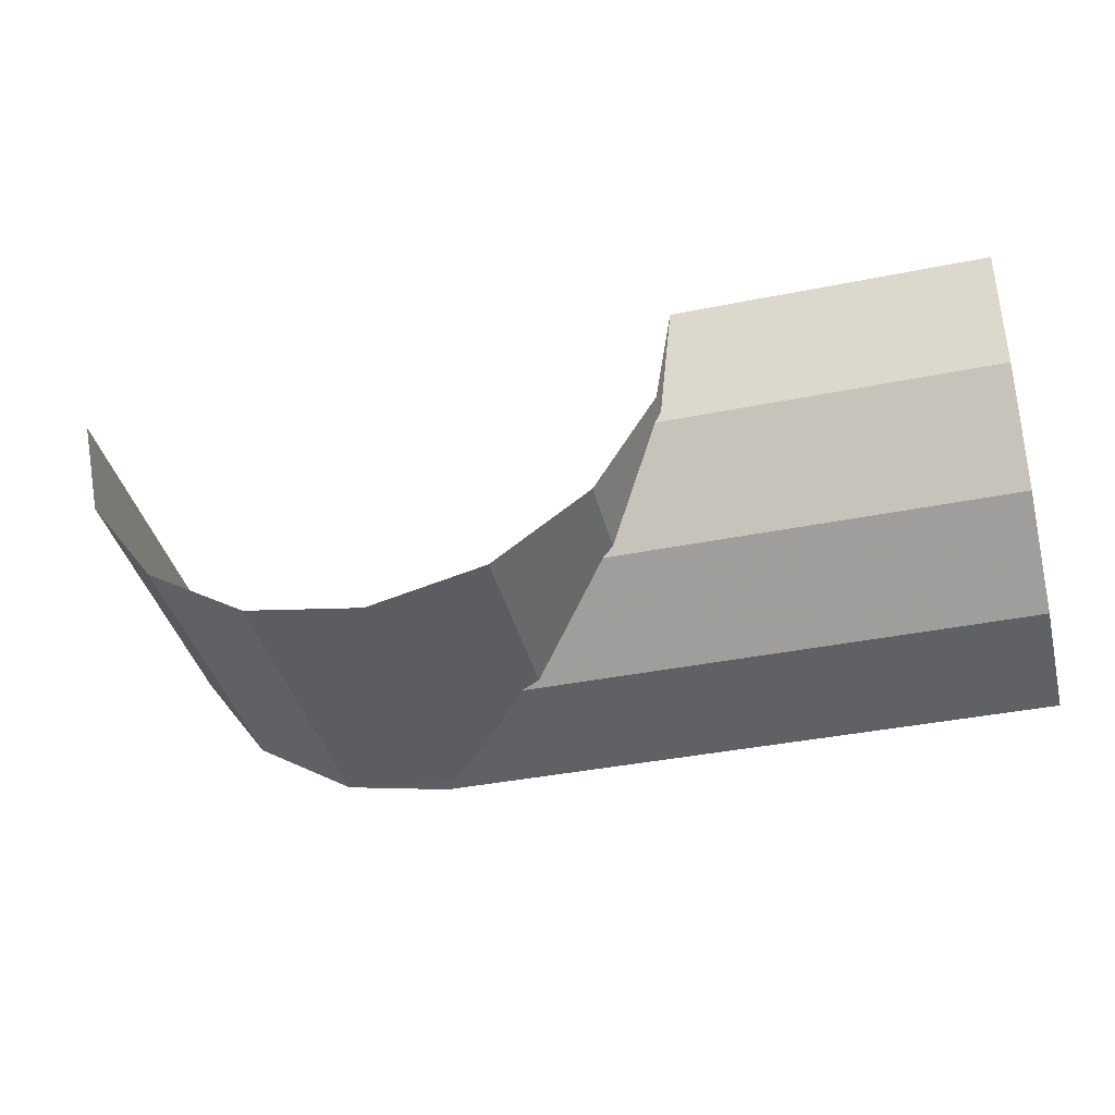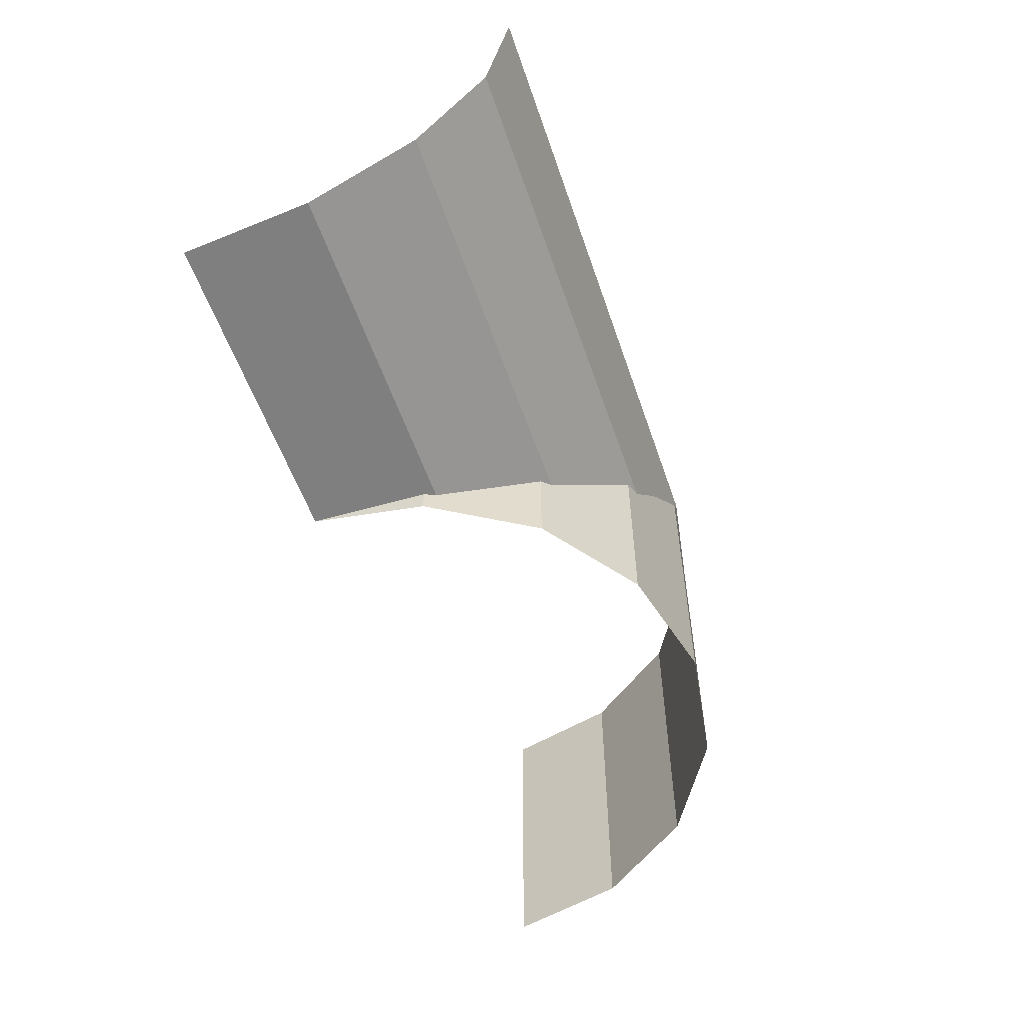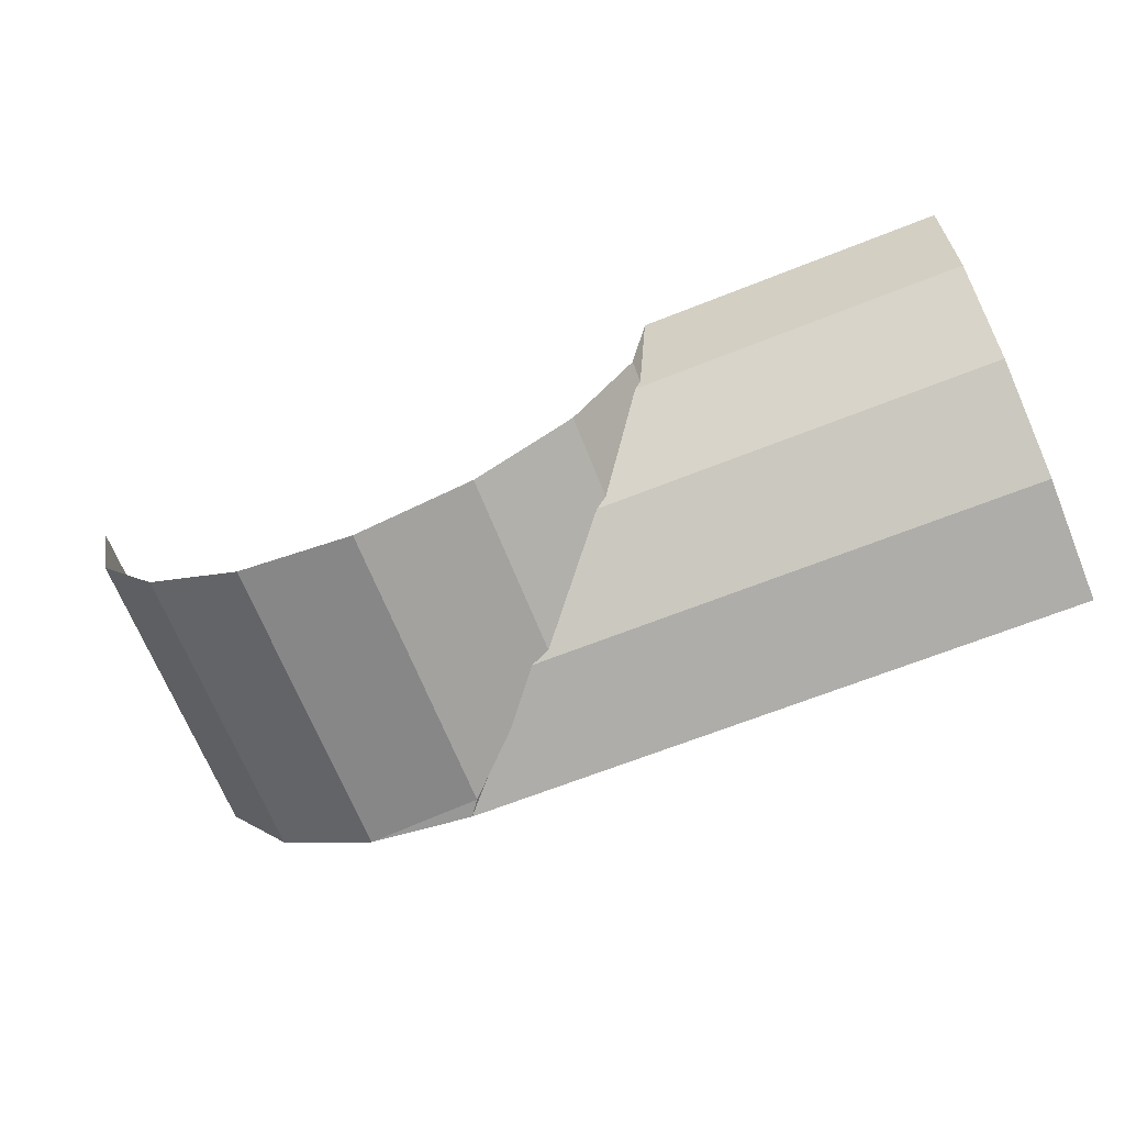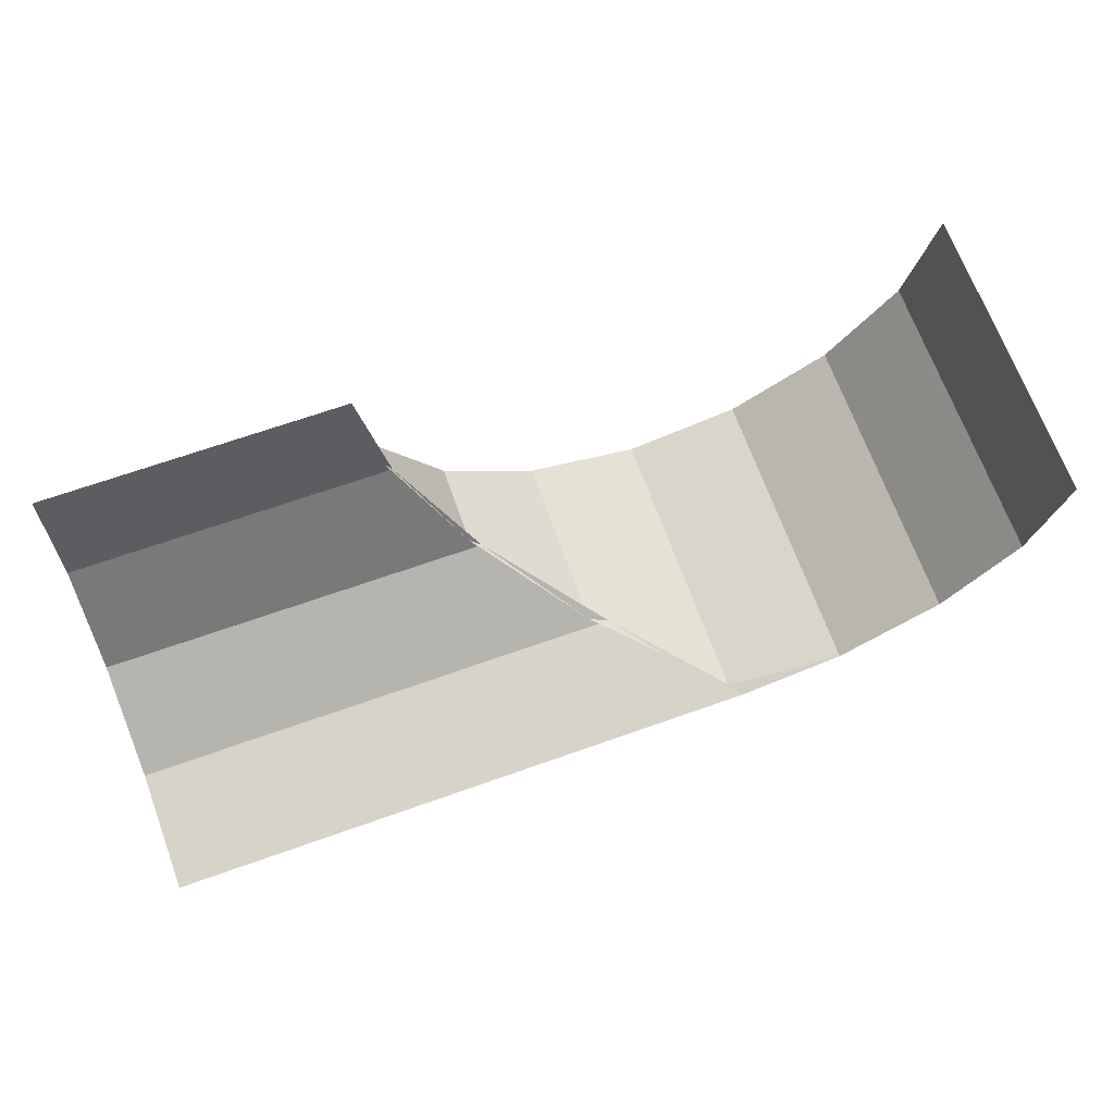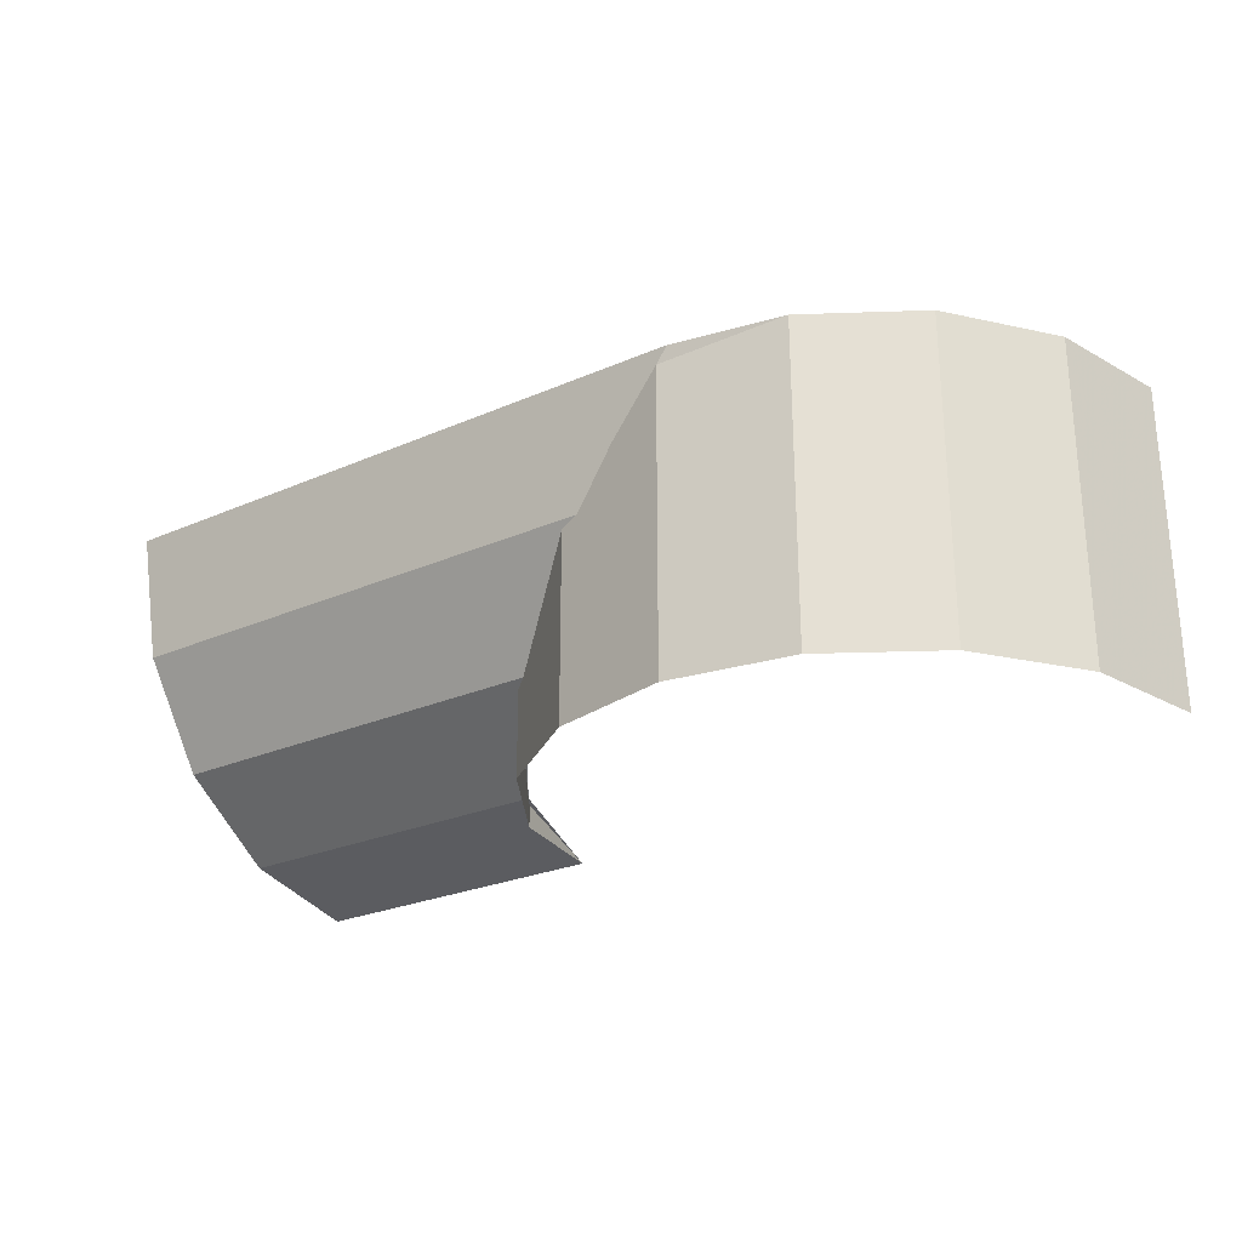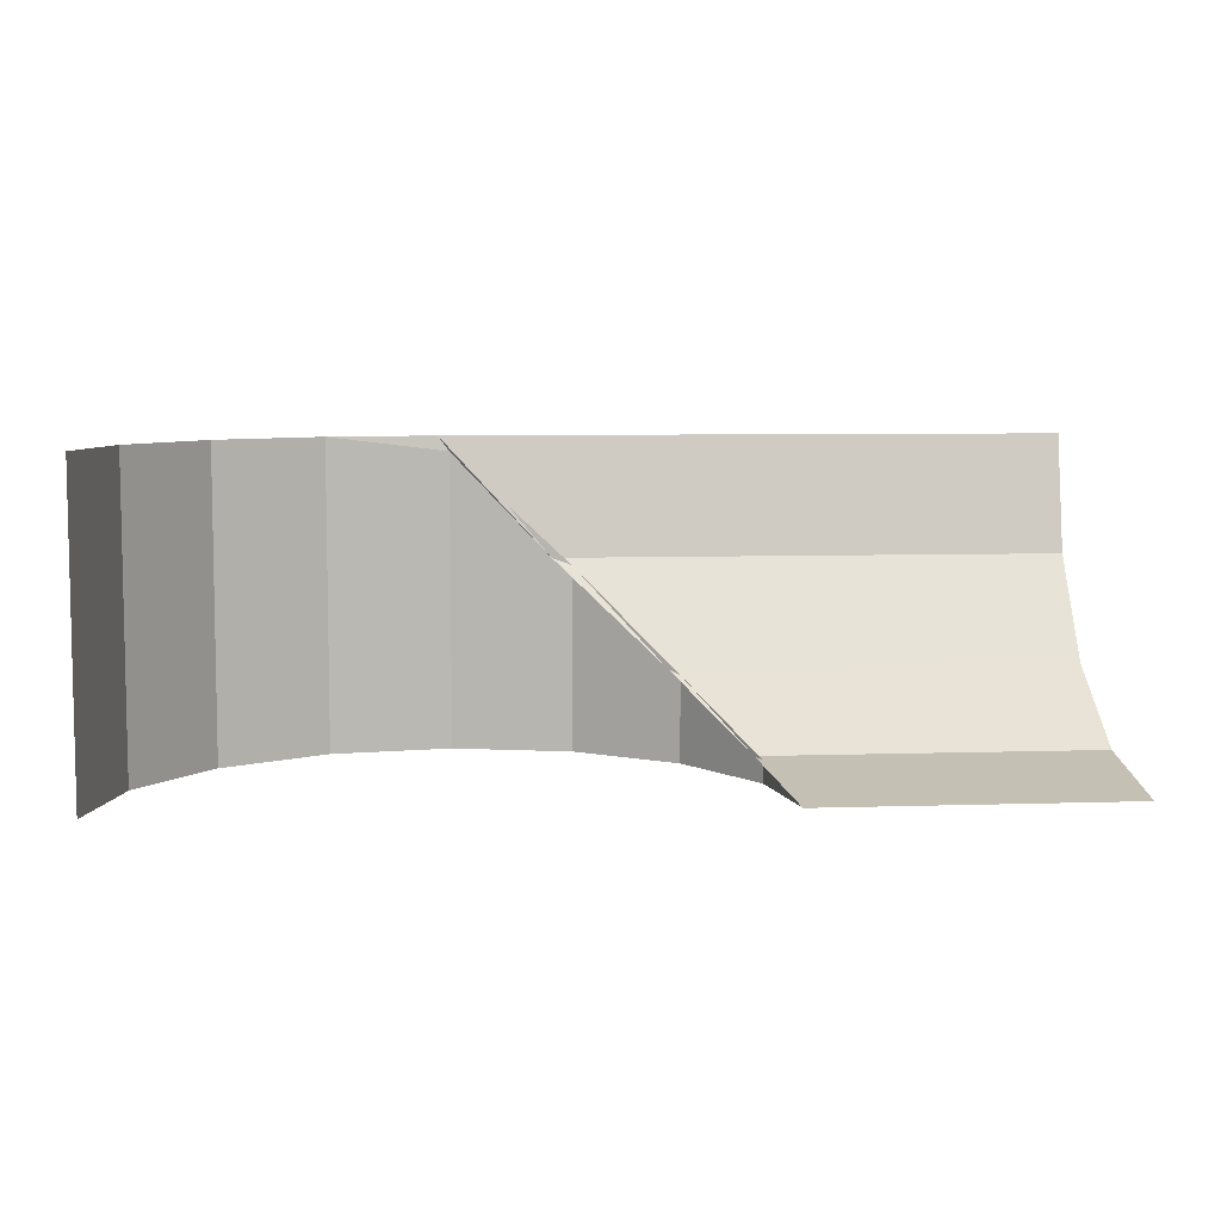
<metadata>
{"format":"obj","ext":"obj","renderer":"f3d","projection":"perspective","resolution":1024,"background":"white","views":[{"elev":-39.5,"azim":14.0,"up":"+Z"},{"elev":-55.6,"azim":108.8,"up":"+Y"},{"elev":-67.4,"azim":21.6,"up":"+Z"},{"elev":67.6,"azim":160.4,"up":"+Z"},{"elev":-25.9,"azim":-145.2,"up":"+Y"},{"elev":6.9,"azim":-5.3,"up":"+Y"}]}
</metadata>
<code>
v 0 0 -0.05
v 0.1 0 -0.05
v 0.1 -0.01913 -0.04619
v 0.0177 -0.01913 -0.04619
v 0.0177 -0.01913 -0.04619
v 0.1 -0.01913 -0.04619
v 0.1 -0.03535 -0.03535
v 0.0348 -0.03535 -0.03535
v 0.0348 -0.03535 -0.03535
v 0.1 -0.03535 -0.03535
v 0.1 -0.04619 -0.01913
v 0.0458 -0.04619 -0.01913
v 0.0458 -0.04619 -0.01913
v 0.1 -0.04619 -0.01913
v 0.1 -0.05 0
v 0.04965 -0.05 0
v 0.04687 -0.05 -0.01741
v 0.04687 -0.04655 -0.01741
v 0.04965 -0.05 0
v 0.03664 -0.05 -0.03402
v 0.03664 -0.03625 -0.03402
v 0.04687 -0.04655 -0.01741
v 0.04687 -0.05 -0.01741
v 0.02083 -0.05 -0.04546
v 0.02083 -0.02025 -0.04546
v 0.03664 -0.03625 -0.03402
v 0.03664 -0.05 -0.03402
v 0.00185 -0.05 -0.04997
v 0.00185 -0.0025 -0.04997
v 0.02083 -0.02025 -0.04546
v 0.02083 -0.05 -0.04546
v -0.01741 -0.05 -0.04687
v -0.01741 0 -0.04687
v 0.00185 -0.0025 -0.04997
v 0.00185 -0.05 -0.04997
v 0.00185 -0.0025 -0.04997
v -0.01741 0 -0.04687
v 0 0 -0.05
v -0.03402 -0.05 -0.03664
v -0.03402 0 -0.03664
v -0.01741 0 -0.04687
v -0.01741 -0.05 -0.04687
v -0.04546 -0.05 -0.02083
v -0.04546 0 -0.02083
v -0.03402 0 -0.03664
v -0.03402 -0.05 -0.03664
v -0.04997 -0.05 -0.00185
v -0.04997 0 -0.00185
v -0.04546 0 -0.02083
v -0.04546 -0.05 -0.02083
v 0.00185 -0.0025 -0.04997
v 0 0 -0.05
v 0.0177 -0.01913 -0.04619
g mesh6927736
f 1 2 3
f 3 4 1
f 5 6 7
f 7 8 5
f 9 10 11
f 11 12 9
f 13 14 15
f 15 16 13
f 17 18 19
f 20 21 22
f 22 23 20
f 24 25 26
f 26 27 24
f 28 29 30
f 30 31 28
f 32 33 34
f 34 35 32
f 36 37 38
f 39 40 41
f 41 42 39
f 43 44 45
f 45 46 43
f 47 48 49
f 49 50 47
f 51 52 53

</code>
